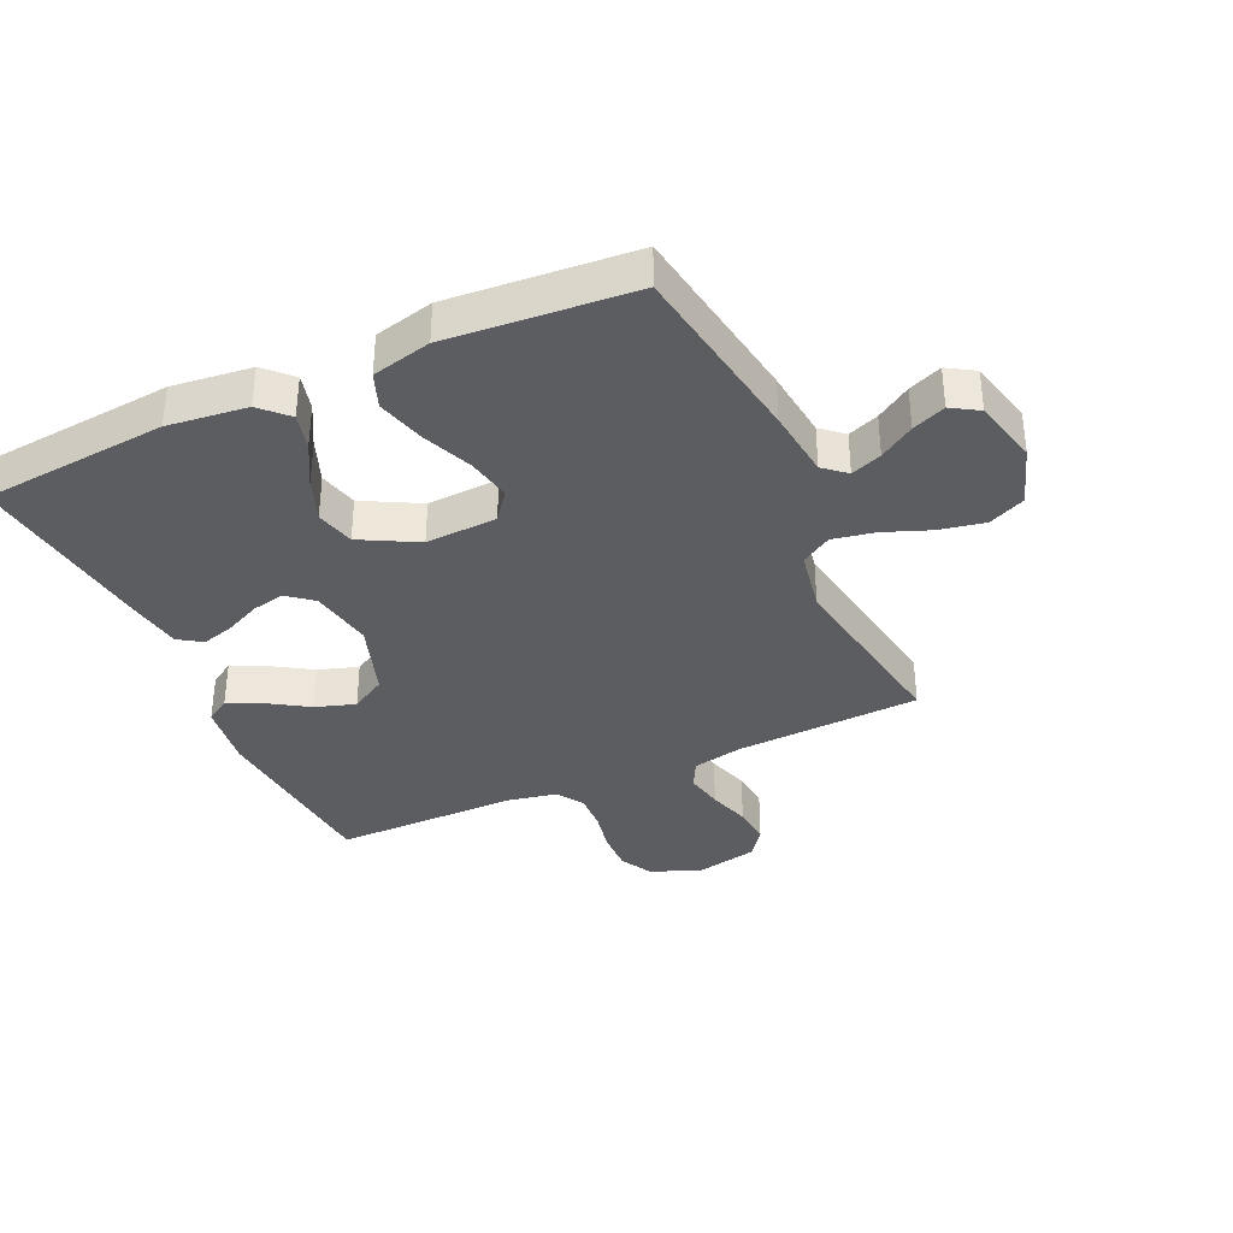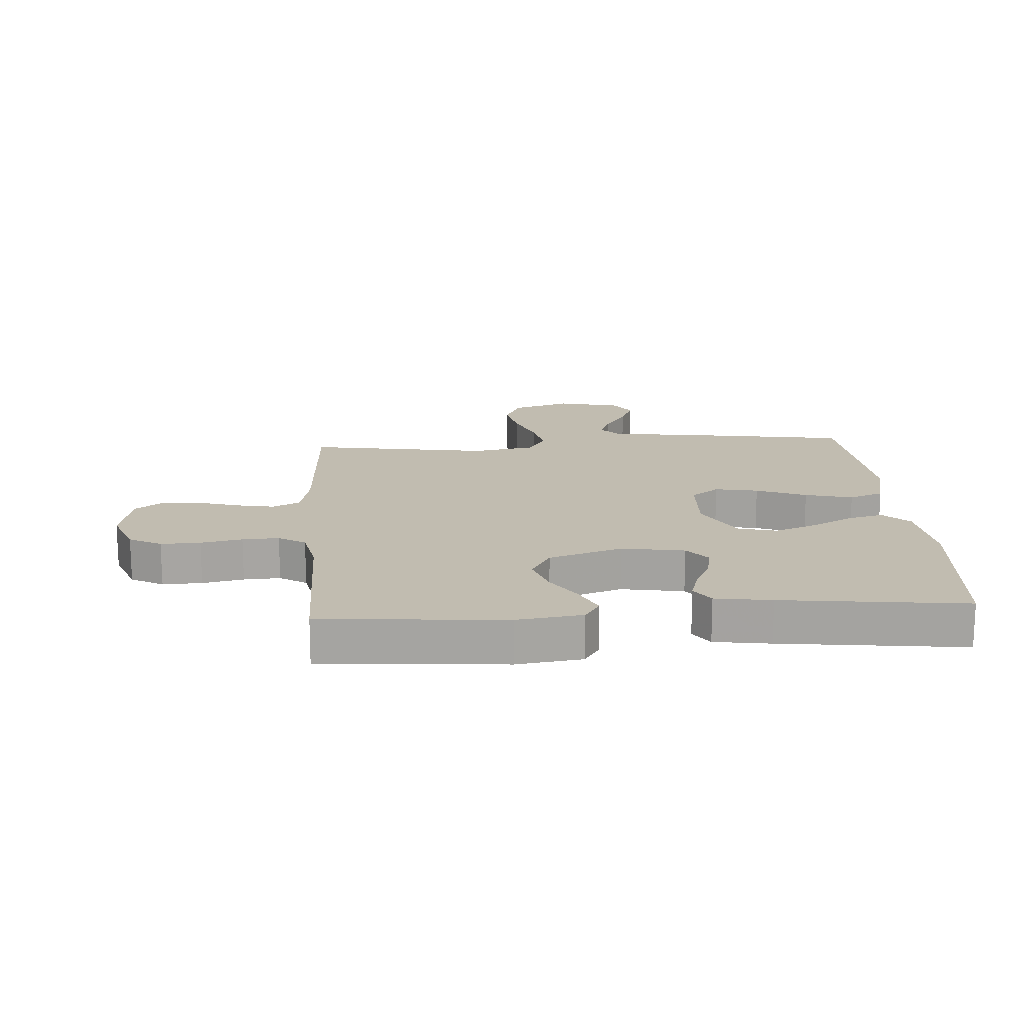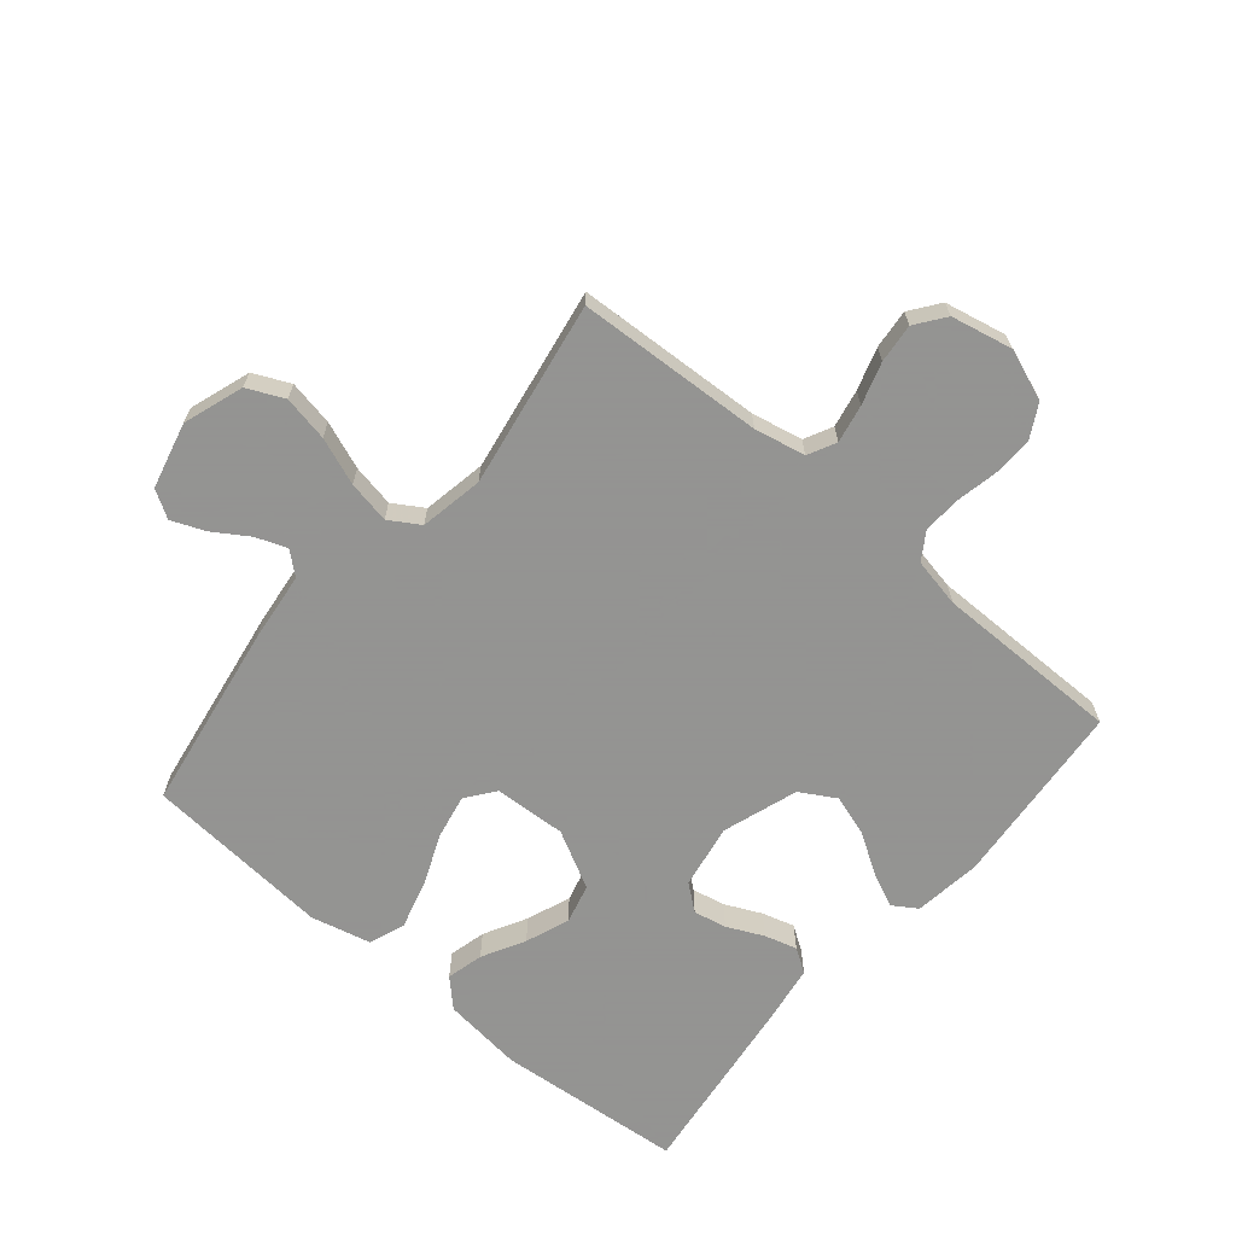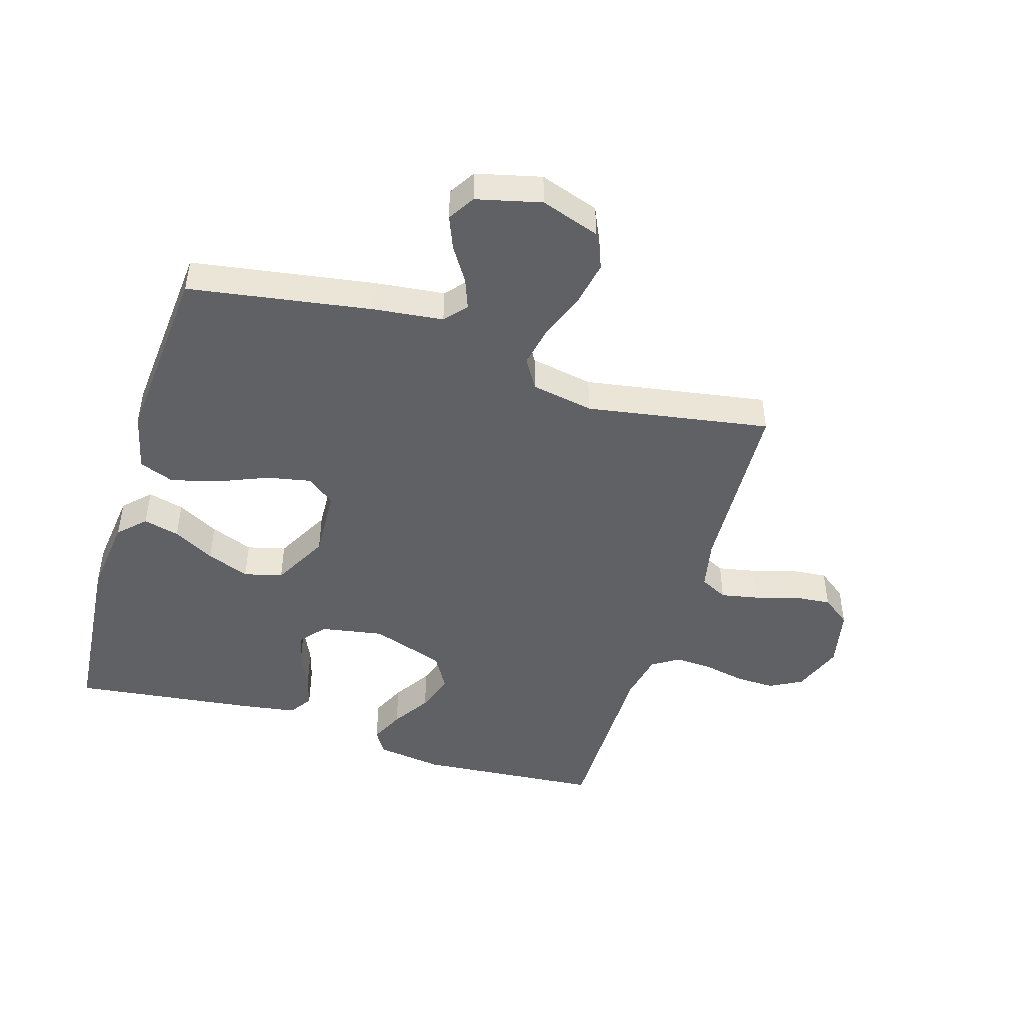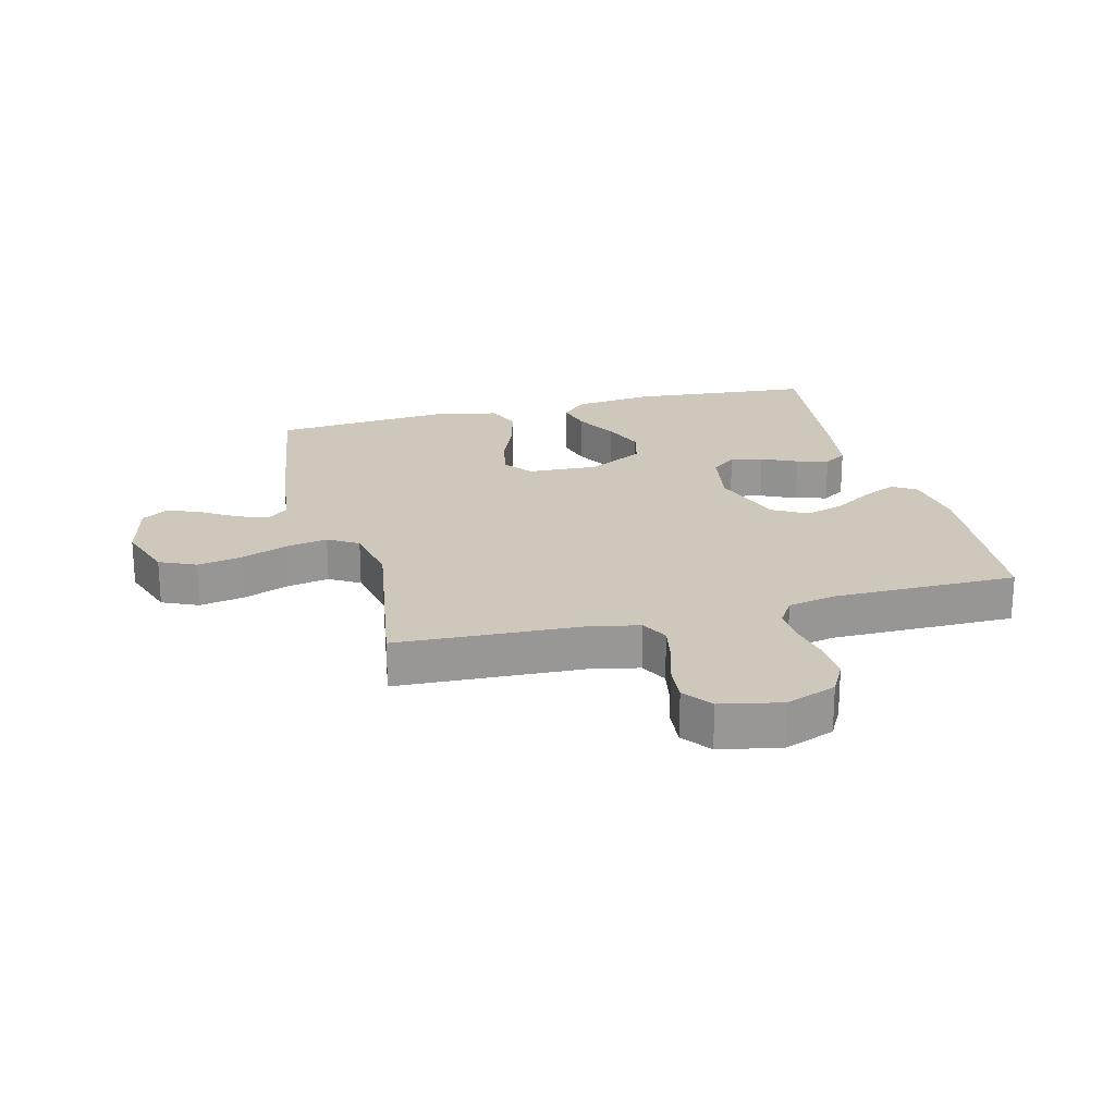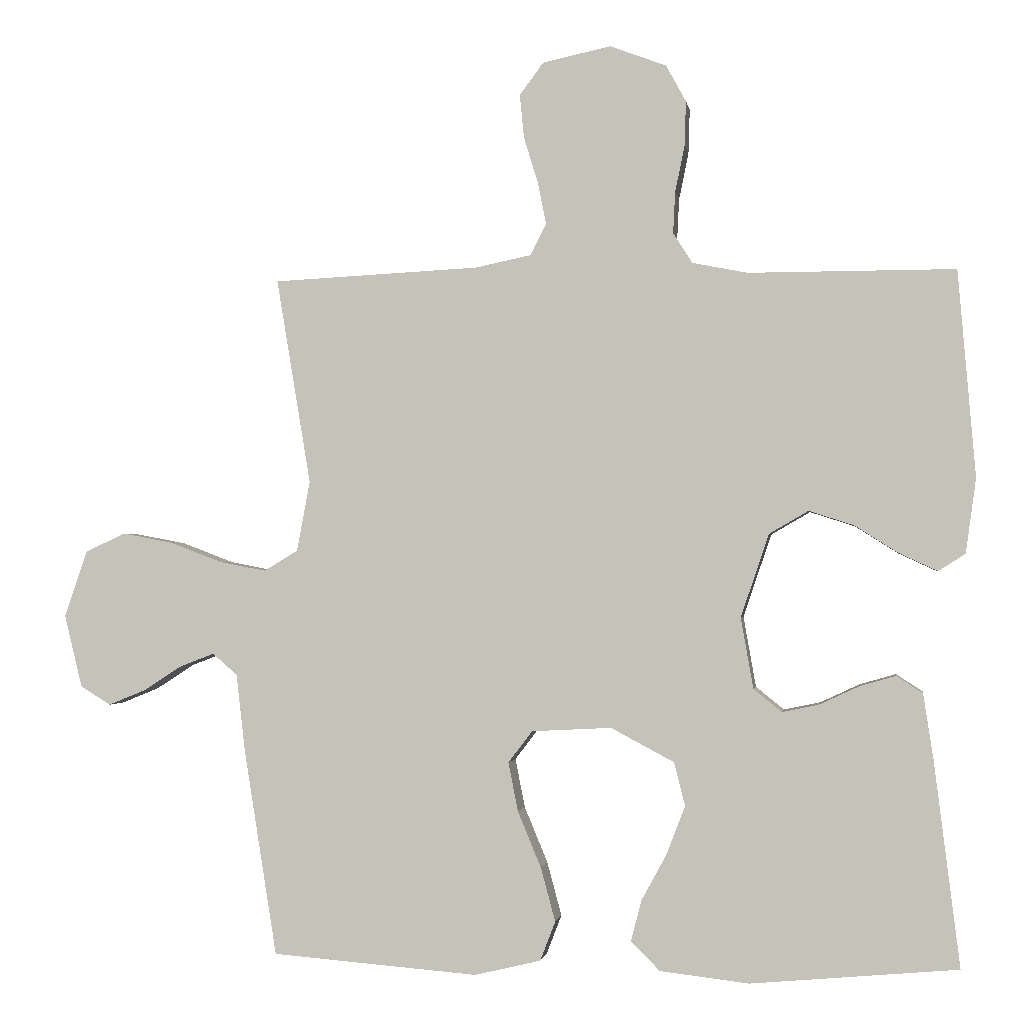
<metadata>
{"format":"obj","ext":"obj","renderer":"f3d","projection":"perspective","resolution":1024,"background":"white","views":[{"elev":-36.1,"azim":-155.5,"up":"+Y"},{"elev":16.5,"azim":86.0,"up":"+Y"},{"elev":-66.9,"azim":-40.0,"up":"+Y"},{"elev":-46.7,"azim":-107.0,"up":"+Y"},{"elev":22.0,"azim":-14.6,"up":"+Y"},{"elev":-1.5,"azim":8.6,"up":"+Z"}]}
</metadata>
<code>
v 0.5 0.07 -0.5
v 0.2 0.07 -0.527
v 0.071 0.07 -0.512
v 0.029 0.07 -0.47
v 0.044 0.07 -0.411
v 0.081 0.07 -0.343
v 0.108 0.07 -0.273
v 0.092 0.07 -0.21
v 0 0.07 -0.161
v -0.116 0.07 -0.167
v -0.151 0.07 -0.213
v -0.137 0.07 -0.284
v -0.103 0.07 -0.366
v -0.082 0.07 -0.444
v -0.104 0.07 -0.501
v -0.2 0.07 -0.524
v -0.5 0.07 -0.5
v -0.548 0.07 -0.2
v -0.561 0.07 -0.087
v -0.597 0.07 -0.056
v -0.647 0.07 -0.075
v -0.703 0.07 -0.111
v -0.757 0.07 -0.133
v -0.801 0.07 -0.106
v -0.827 0.07 0
v -0.794 0.07 0.097
v -0.735 0.07 0.124
v -0.662 0.07 0.11
v -0.586 0.07 0.081
v -0.518 0.07 0.068
v -0.469 0.07 0.098
v -0.45 0.07 0.2
v -0.5 0.07 0.5
v -0.2 0.07 0.515
v -0.118 0.07 0.532
v -0.095 0.07 0.577
v -0.107 0.07 0.638
v -0.128 0.07 0.706
v -0.134 0.07 0.769
v -0.099 0.07 0.816
v 0 0.07 0.837
v 0.082 0.07 0.806
v 0.111 0.07 0.753
v 0.109 0.07 0.688
v 0.095 0.07 0.62
v 0.092 0.07 0.56
v 0.12 0.07 0.516
v 0.2 0.07 0.5
v 0.5 0.07 0.5
v 0.525 0.07 0.2
v 0.51 0.07 0.092
v 0.471 0.07 0.067
v 0.415 0.07 0.093
v 0.352 0.07 0.133
v 0.287 0.07 0.154
v 0.23 0.07 0.121
v 0.189 0.07 0
v 0.207 0.07 -0.103
v 0.248 0.07 -0.136
v 0.301 0.07 -0.125
v 0.359 0.07 -0.098
v 0.411 0.07 -0.083
v 0.449 0.07 -0.108
v 0.463 0.07 -0.2
v 0.5 0 -0.5
v 0.2 0 -0.527
v 0.071 0 -0.512
v 0.029 0 -0.47
v 0.044 0 -0.411
v 0.081 0 -0.343
v 0.108 0 -0.273
v 0.092 0 -0.21
v 0 0 -0.161
v -0.116 0 -0.167
v -0.151 0 -0.213
v -0.137 0 -0.284
v -0.103 0 -0.366
v -0.082 0 -0.444
v -0.104 0 -0.501
v -0.2 0 -0.524
v -0.5 0 -0.5
v -0.548 0 -0.2
v -0.561 0 -0.087
v -0.597 0 -0.056
v -0.647 0 -0.075
v -0.703 0 -0.111
v -0.757 0 -0.133
v -0.801 0 -0.106
v -0.827 0 0
v -0.794 0 0.097
v -0.735 0 0.124
v -0.662 0 0.11
v -0.586 0 0.081
v -0.518 0 0.068
v -0.469 0 0.098
v -0.45 0 0.2
v -0.5 0 0.5
v -0.2 0 0.515
v -0.118 0 0.532
v -0.095 0 0.577
v -0.107 0 0.638
v -0.128 0 0.706
v -0.134 0 0.769
v -0.099 0 0.816
v 0 0 0.837
v 0.082 0 0.806
v 0.111 0 0.753
v 0.109 0 0.688
v 0.095 0 0.62
v 0.092 0 0.56
v 0.12 0 0.516
v 0.2 0 0.5
v 0.5 0 0.5
v 0.525 0 0.2
v 0.51 0 0.092
v 0.471 0 0.067
v 0.415 0 0.093
v 0.352 0 0.133
v 0.287 0 0.154
v 0.23 0 0.121
v 0.189 0 0
v 0.207 0 -0.103
v 0.248 0 -0.136
v 0.301 0 -0.125
v 0.359 0 -0.098
v 0.411 0 -0.083
v 0.449 0 -0.108
v 0.463 0 -0.2
f 4 5 6
f 3 4 6
f 2 3 6
f 1 2 6
f 64 1 6
f 63 64 6
f 62 63 6
f 61 62 6
f 60 61 6
f 59 60 6 7
f 58 59 7 8
f 57 58 8 9
f 56 57 9 10
f 52 53 54
f 51 52 54
f 50 51 54
f 49 50 54
f 48 49 54
f 47 48 54 55
f 46 47 55 56
f 43 44 45
f 42 43 45
f 41 42 45
f 40 41 45
f 39 40 45
f 38 39 45
f 37 38 45
f 36 37 45 46
f 46 56 10
f 36 46 10
f 35 36 10
f 32 33 34
f 35 10 11
f 34 35 11
f 32 34 11
f 31 32 11
f 27 28 29
f 26 27 29
f 25 26 29
f 24 25 29
f 23 24 29
f 22 23 29
f 21 22 29
f 20 21 29 30
f 31 11 12
f 30 31 12
f 20 30 12
f 19 20 12
f 17 18 19
f 16 17 19
f 15 16 19
f 14 15 19
f 13 14 19
f 12 13 19
f 70 69 68
f 70 68 67
f 70 67 66
f 70 66 65
f 70 65 128
f 70 128 127
f 70 127 126
f 70 126 125
f 70 125 124
f 71 70 124 123
f 72 71 123 122
f 73 72 122 121
f 74 73 121 120
f 118 117 116
f 118 116 115
f 118 115 114
f 118 114 113
f 118 113 112
f 119 118 112 111
f 120 119 111 110
f 109 108 107
f 109 107 106
f 109 106 105
f 109 105 104
f 109 104 103
f 109 103 102
f 109 102 101
f 110 109 101 100
f 74 120 110
f 74 110 100
f 74 100 99
f 98 97 96
f 75 74 99
f 75 99 98
f 75 98 96
f 75 96 95
f 93 92 91
f 93 91 90
f 93 90 89
f 93 89 88
f 93 88 87
f 93 87 86
f 93 86 85
f 94 93 85 84
f 76 75 95
f 76 95 94
f 76 94 84
f 76 84 83
f 83 82 81
f 83 81 80
f 83 80 79
f 83 79 78
f 83 78 77
f 83 77 76
f 1 65 66 2
f 2 66 67 3
f 3 67 68 4
f 4 68 69 5
f 5 69 70 6
f 6 70 71 7
f 7 71 72 8
f 8 72 73 9
f 9 73 74 10
f 10 74 75 11
f 11 75 76 12
f 12 76 77 13
f 13 77 78 14
f 14 78 79 15
f 15 79 80 16
f 16 80 81 17
f 17 81 82 18
f 18 82 83 19
f 19 83 84 20
f 20 84 85 21
f 21 85 86 22
f 22 86 87 23
f 23 87 88 24
f 24 88 89 25
f 25 89 90 26
f 26 90 91 27
f 27 91 92 28
f 28 92 93 29
f 29 93 94 30
f 30 94 95 31
f 31 95 96 32
f 32 96 97 33
f 33 97 98 34
f 34 98 99 35
f 35 99 100 36
f 36 100 101 37
f 37 101 102 38
f 38 102 103 39
f 39 103 104 40
f 40 104 105 41
f 41 105 106 42
f 42 106 107 43
f 43 107 108 44
f 44 108 109 45
f 45 109 110 46
f 46 110 111 47
f 47 111 112 48
f 48 112 113 49
f 49 113 114 50
f 50 114 115 51
f 51 115 116 52
f 52 116 117 53
f 53 117 118 54
f 54 118 119 55
f 55 119 120 56
f 56 120 121 57
f 57 121 122 58
f 58 122 123 59
f 59 123 124 60
f 60 124 125 61
f 61 125 126 62
f 62 126 127 63
f 63 127 128 64
f 64 128 65 1

</code>
